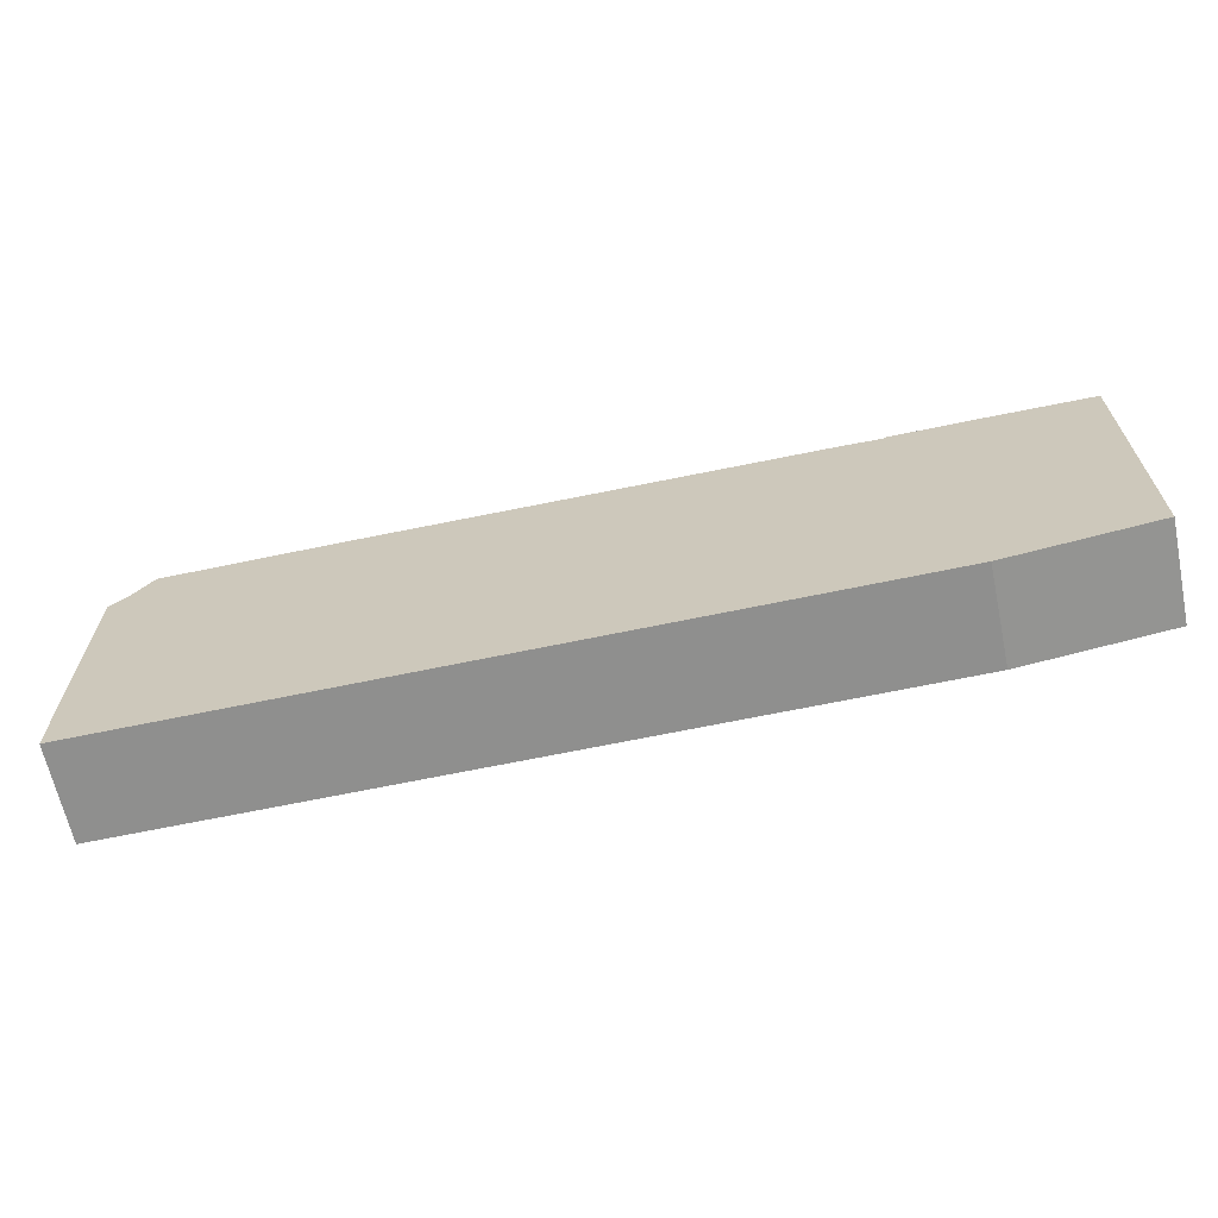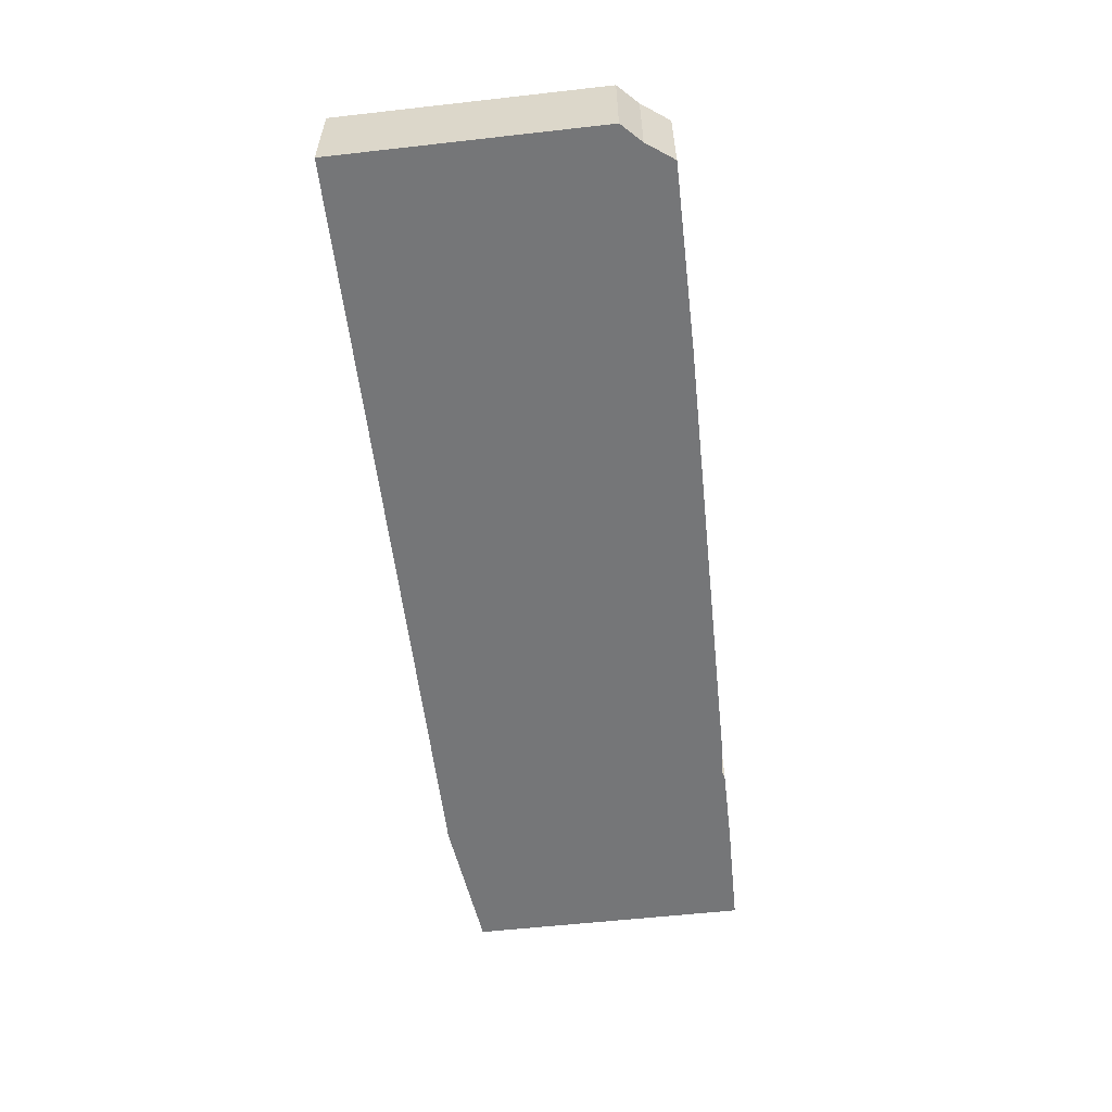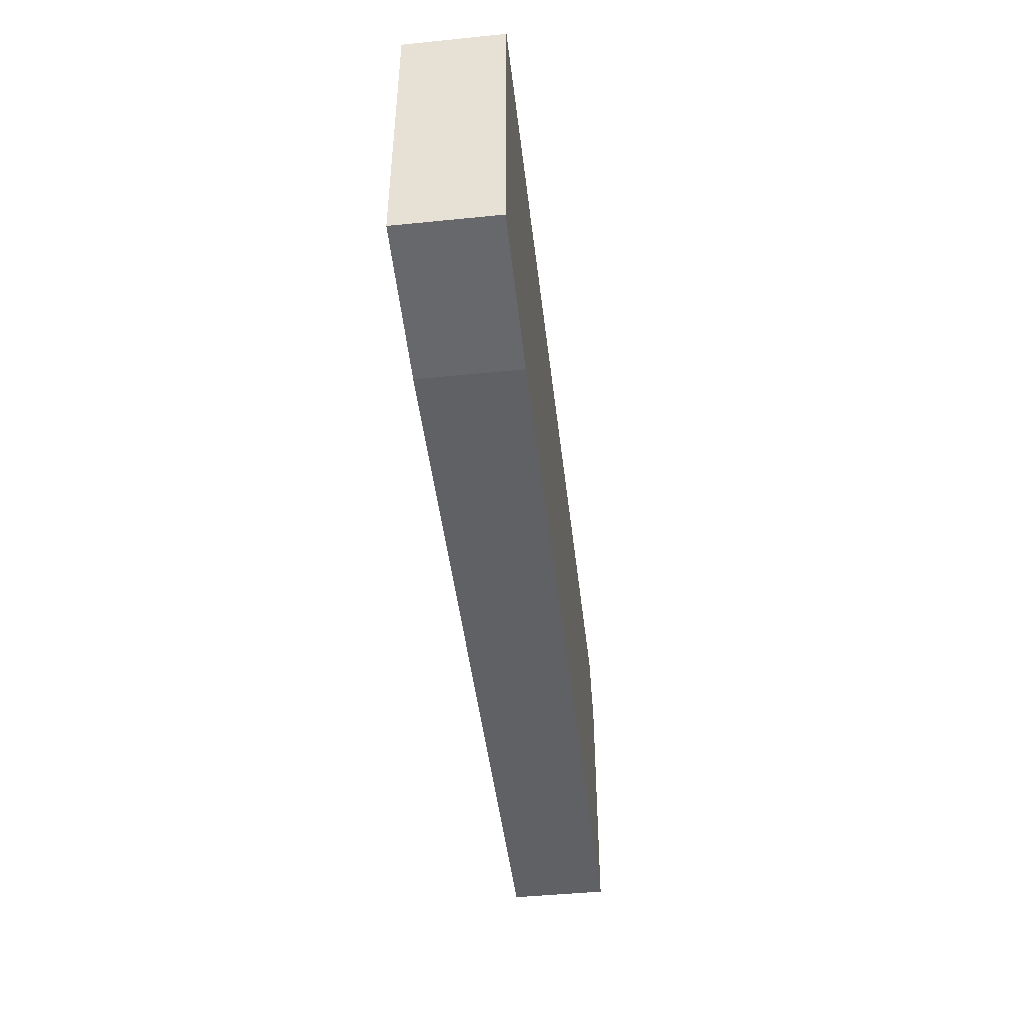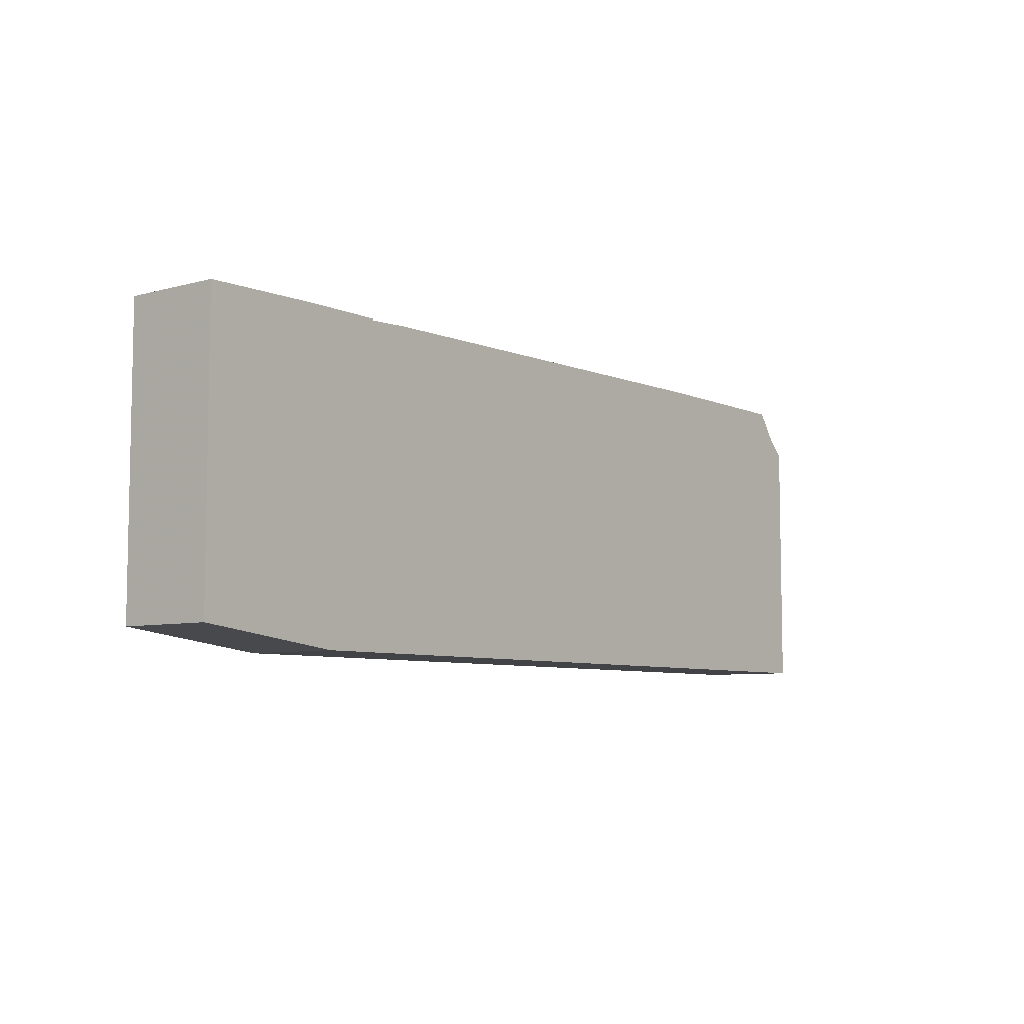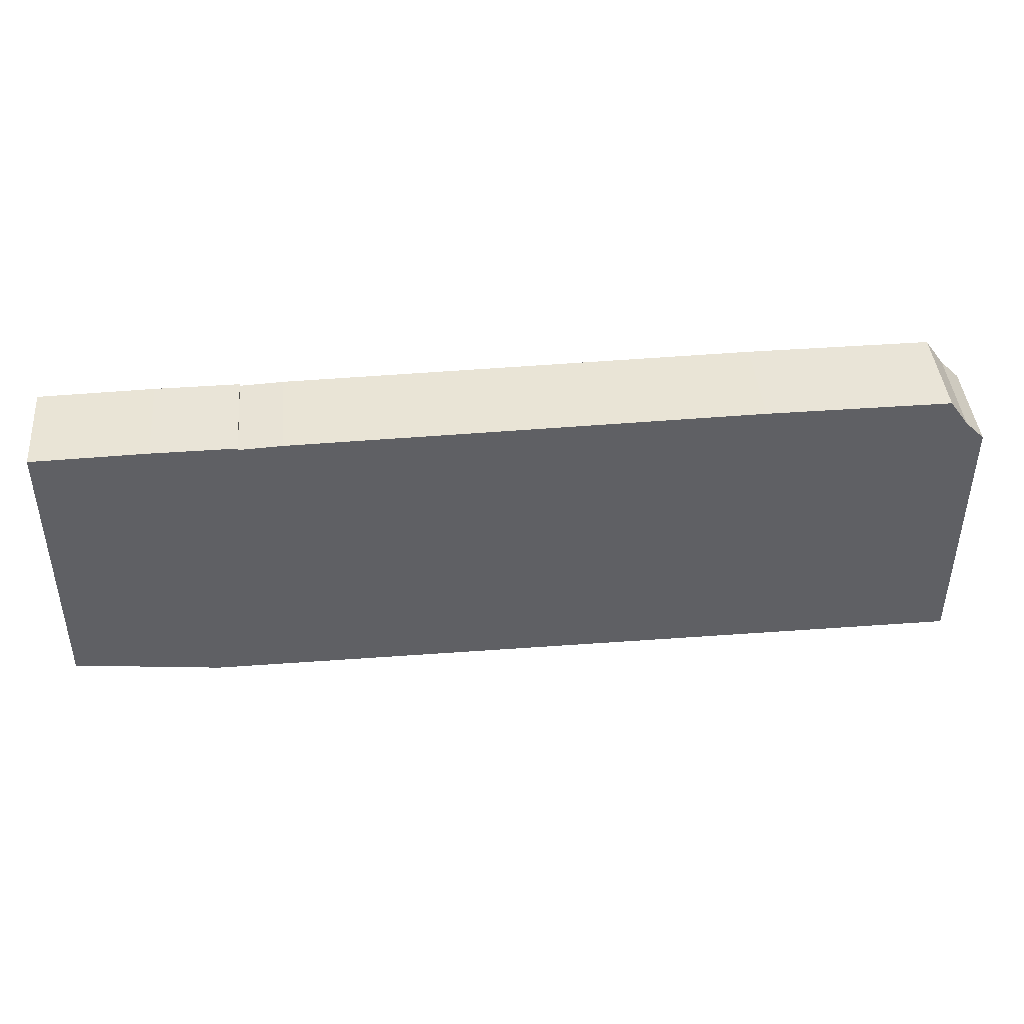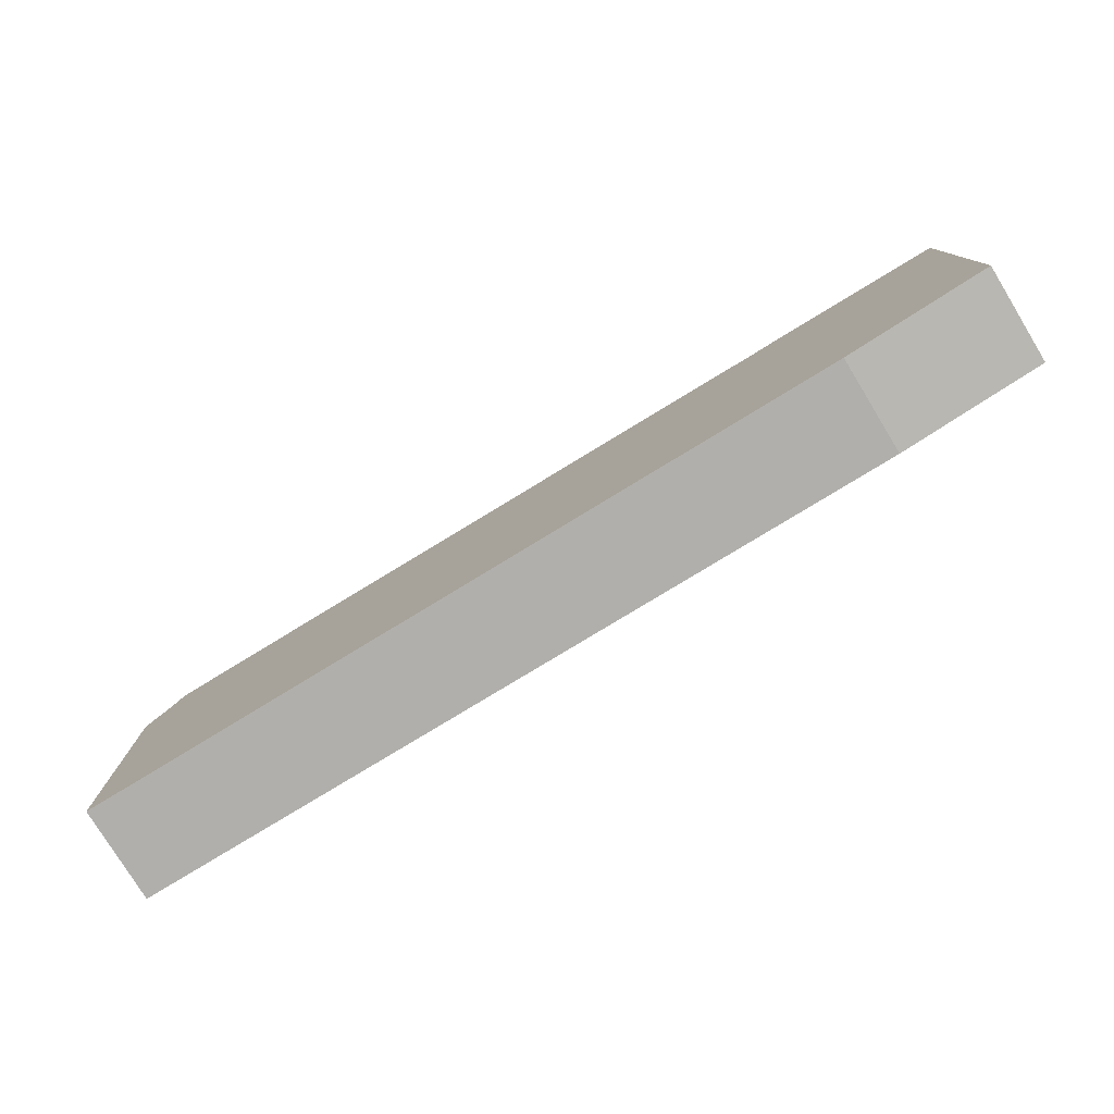
<metadata>
{"format":"obj","ext":"obj","renderer":"f3d","projection":"perspective","resolution":1024,"background":"white","views":[{"elev":-65.1,"azim":-168.0,"up":"+Y"},{"elev":-56.8,"azim":96.7,"up":"+Z"},{"elev":-45.9,"azim":-83.4,"up":"+Y"},{"elev":-6.9,"azim":-51.6,"up":"+Y"},{"elev":43.1,"azim":-5.0,"up":"+Y"},{"elev":-78.2,"azim":-148.6,"up":"+Y"}]}
</metadata>
<code>
g sbg_arkout_dn_container10_m
v -1.14 1.57 0
v -1.36 1.56 0
v -1.36 1.57 0
v -1.79 1.57 0
v -2.38 1.56 0
v -2.38 0.09 0
v -1.62 0 0
v 2.4 0 0
v 2.4 1.36 0
v 2.3 1.46 0
v 2.2 1.6 0
v 1.26 1.6 0
v -1.14 1.57 0.5
v -1.36 1.56 0.5
v -1.36 1.57 0.5
v -1.79 1.57 0.5
v -2.38 1.56 0.5
v -2.38 0.09 0.5
v -1.62 0 0.5
v 2.4 0 0.5
v 2.4 1.36 0.5
v 2.3 1.46 0.5
v 2.2 1.6 0.5
v 1.26 1.6 0.5
g sbg_arkout_dn_container10_m_0
f 12 11 10
f 12 10 9
f 12 9 8
f 12 8 7
f 2 1 7
f 6 5 4
f 6 4 7
f 4 3 2
f 4 2 7
f 12 7 1
f 11 22 10
f 22 11 23
f 12 23 11
f 23 12 24
f 10 21 9
f 21 10 22
f 9 20 8
f 20 9 21
f 8 19 7
f 19 8 20
f 2 13 1
f 13 2 14
f 5 16 4
f 16 5 17
f 6 17 5
f 17 6 18
f 7 18 6
f 18 7 19
f 3 14 2
f 14 3 15
f 4 15 3
f 15 4 16
f 1 24 12
f 24 1 13
f 22 23 24
f 21 22 24
f 20 21 24
f 19 20 24
f 19 13 14
f 16 17 18
f 19 16 18
f 14 15 16
f 19 14 16
f 13 19 24

</code>
